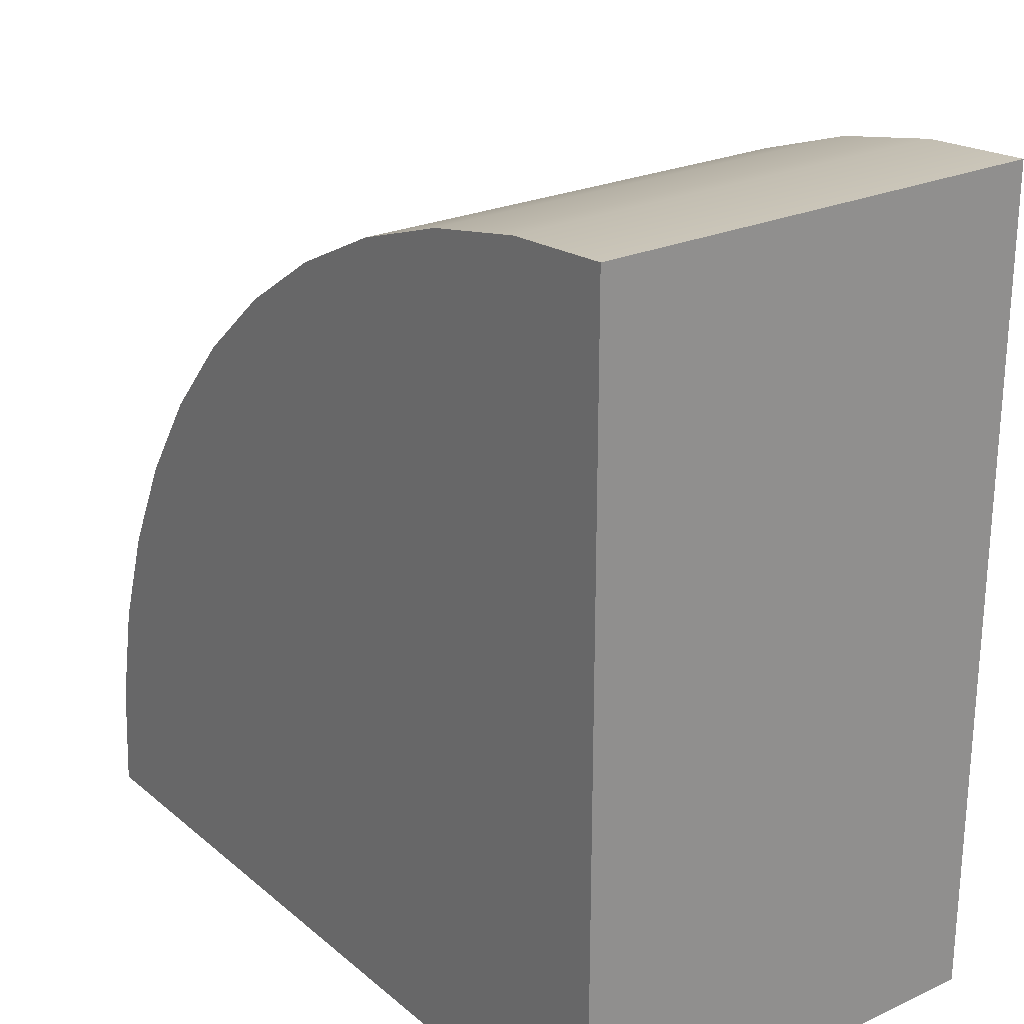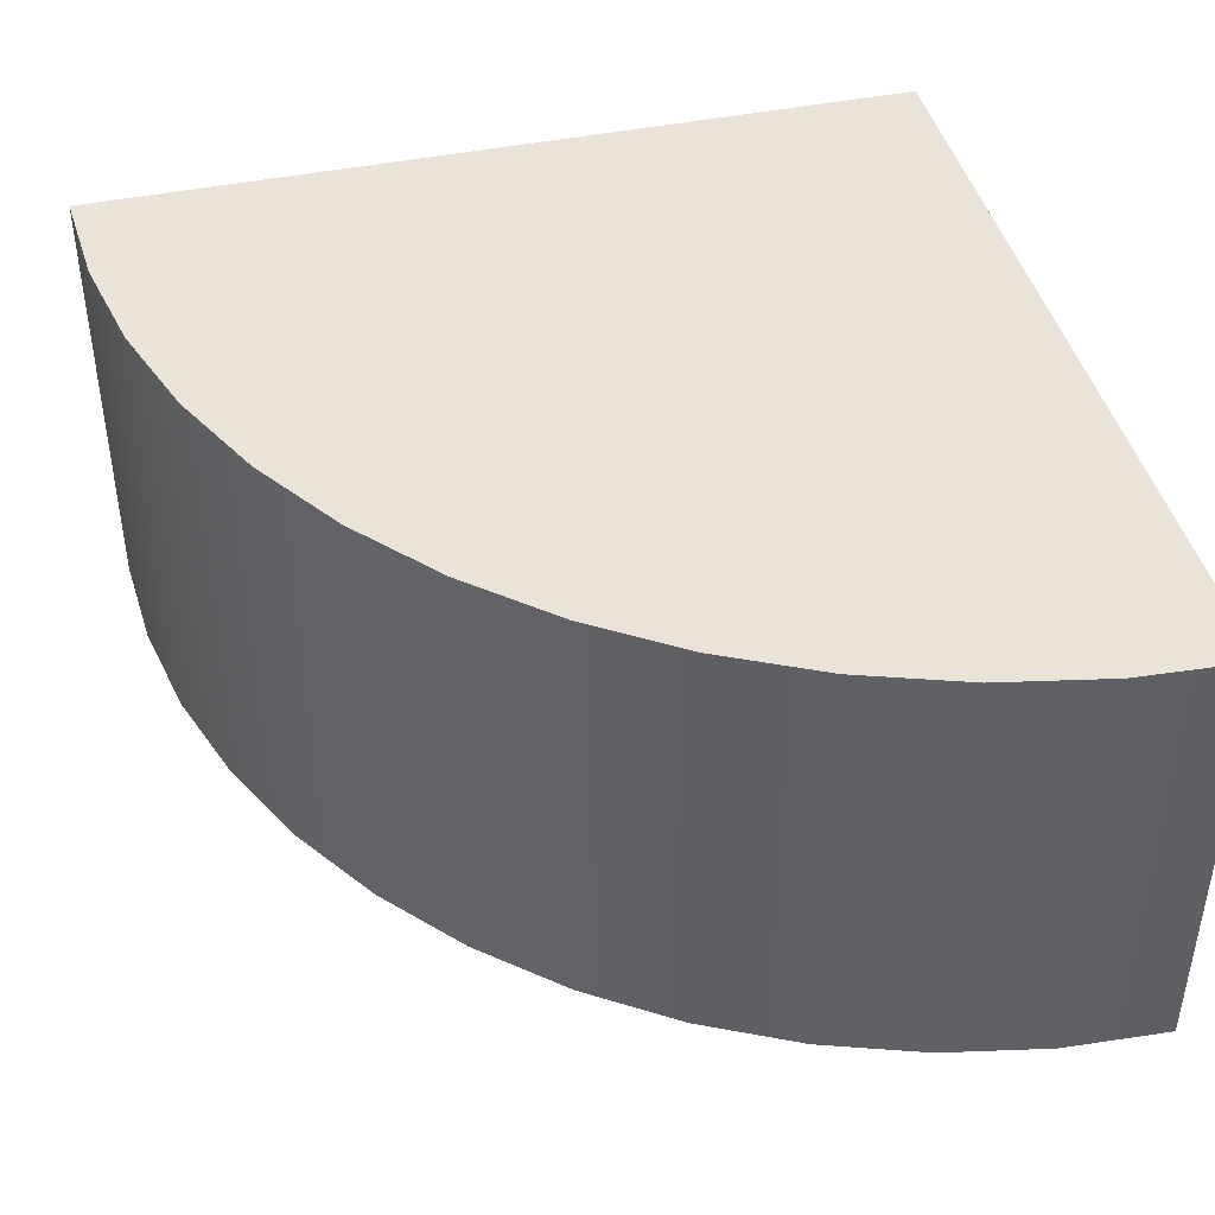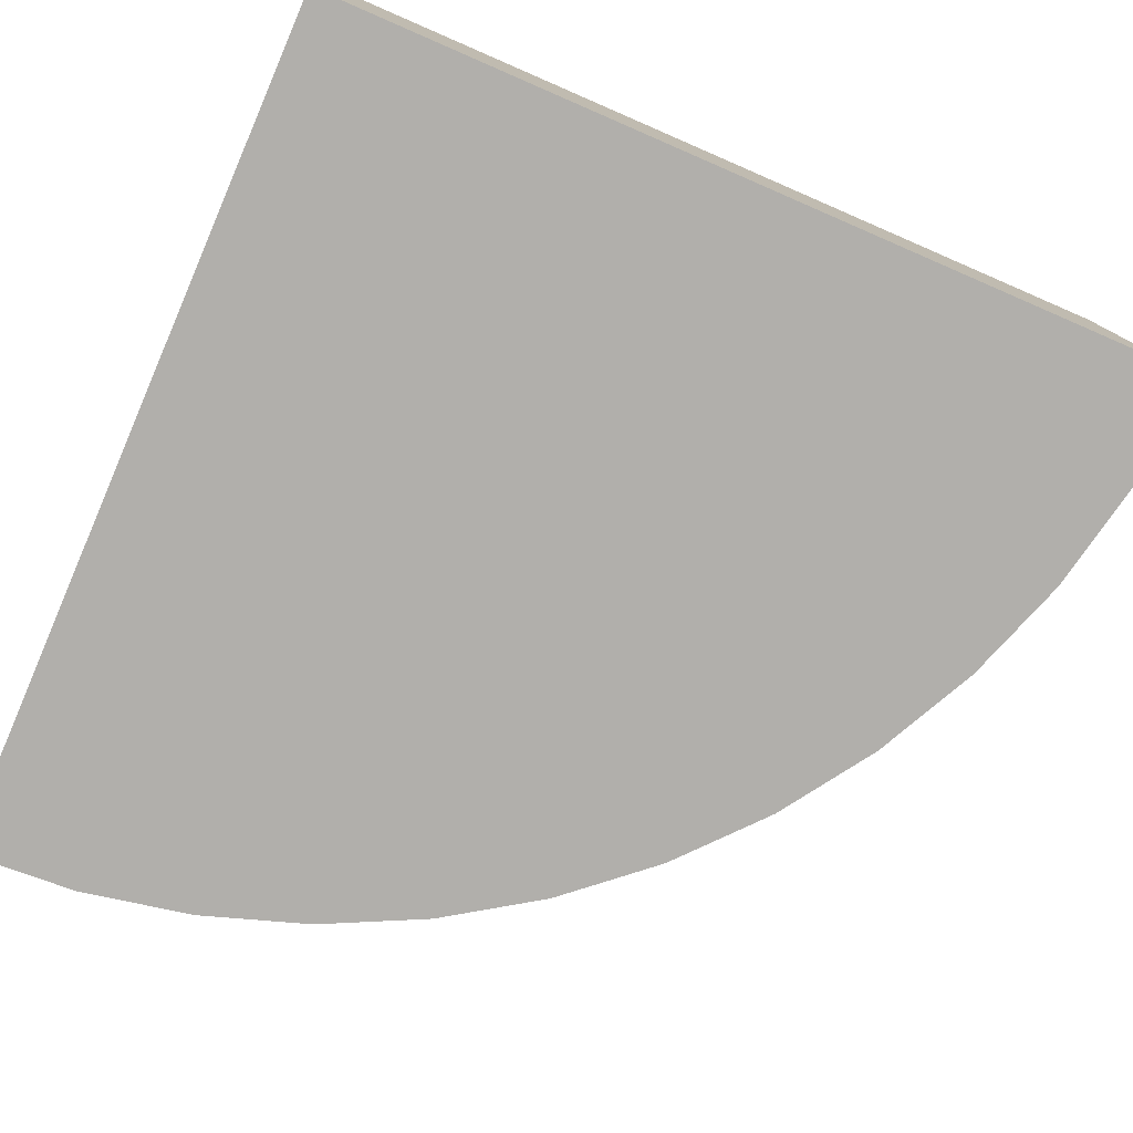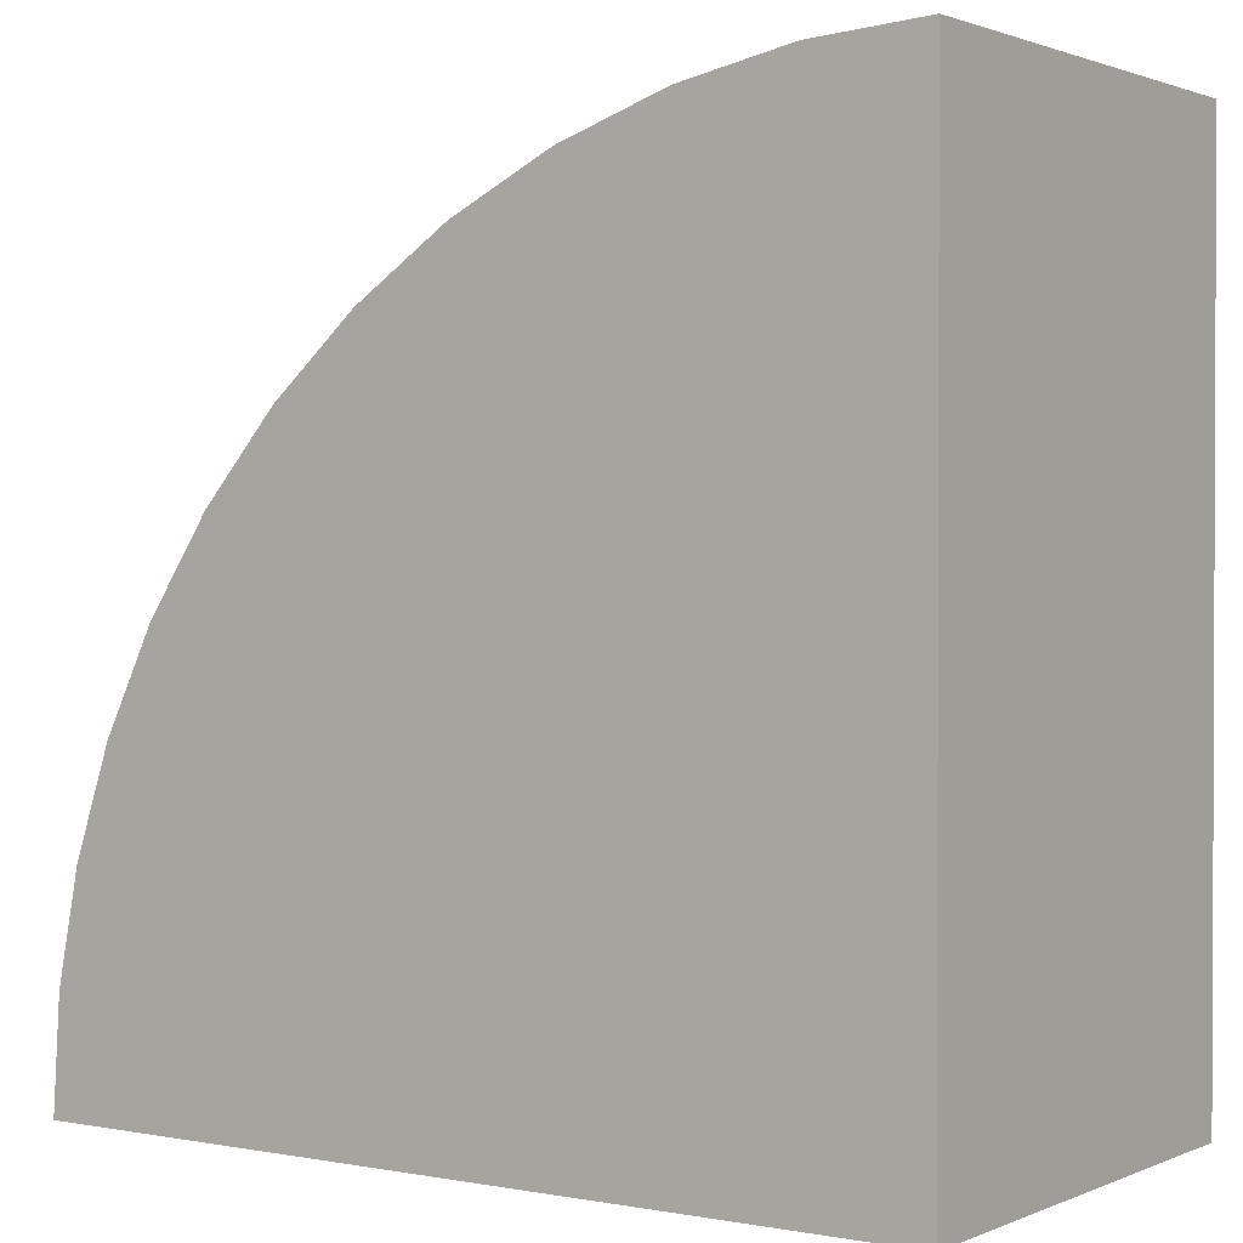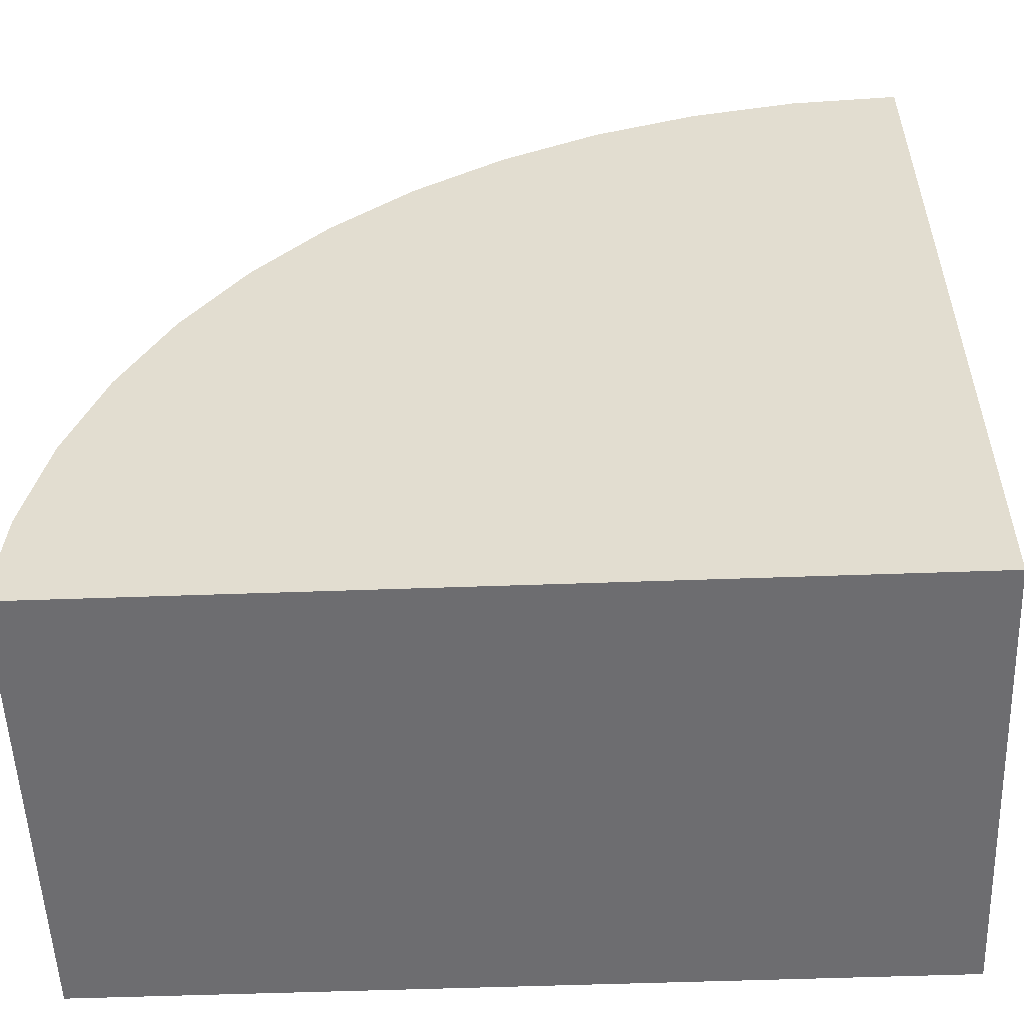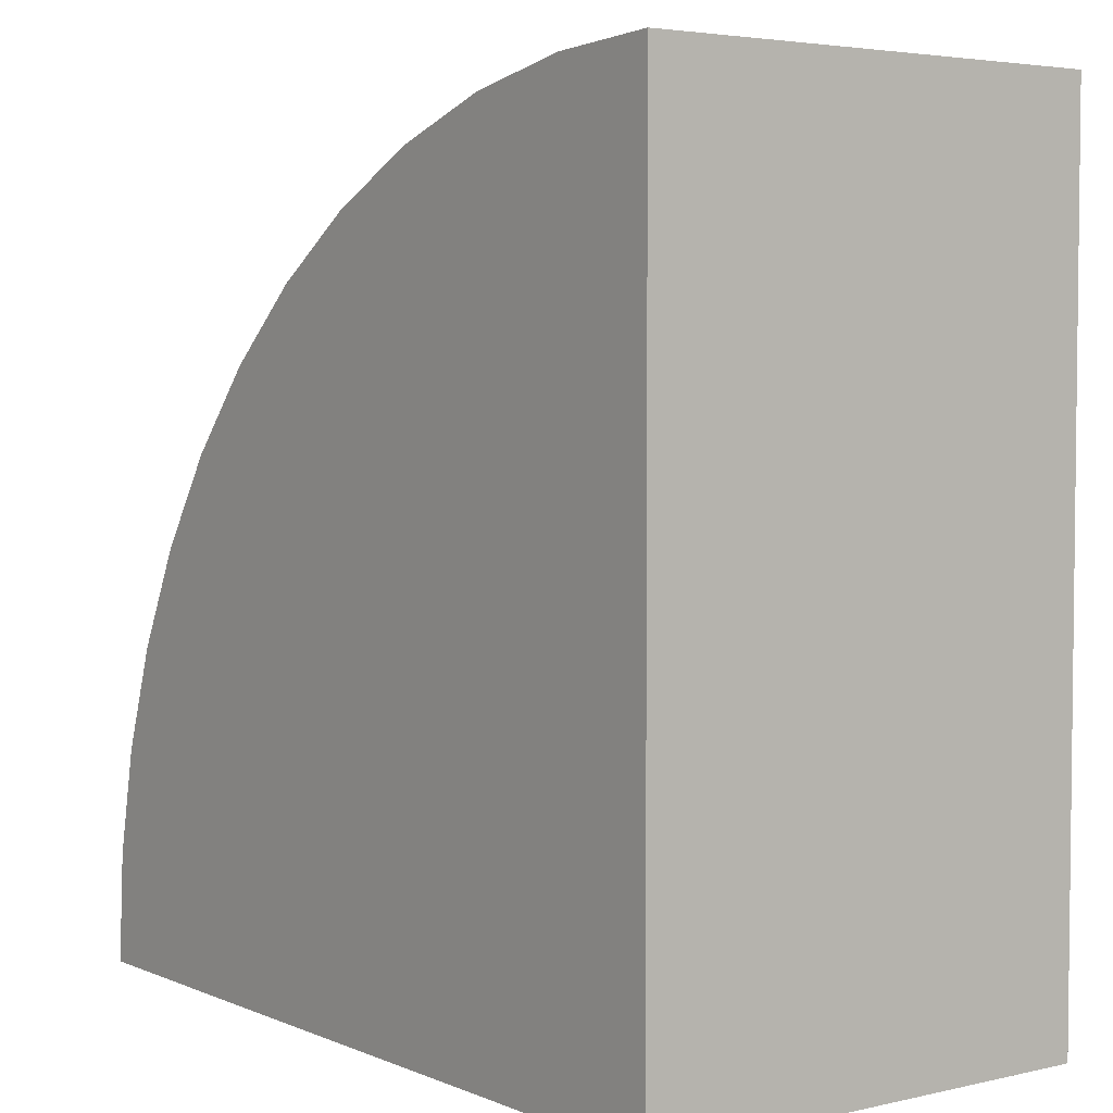
<metadata>
{"format":"obj","ext":"obj","renderer":"f3d","projection":"perspective","resolution":1024,"background":"white","views":[{"elev":24.3,"azim":-126.8,"up":"+Z"},{"elev":43.1,"azim":76.2,"up":"+Y"},{"elev":-78.2,"azim":-113.4,"up":"+Y"},{"elev":1.3,"azim":-145.4,"up":"+Z"},{"elev":-54.1,"azim":-177.8,"up":"+Z"},{"elev":4.0,"azim":-126.8,"up":"+Z"}]}
</metadata>
<code>
o Mesh1_Group1_Model.142
v 1.398 1.65 -0.7235
v 1.474 1.65 -1.108
v -1.5 1.65 -1.5
v -1.5 0 1.5
v -1.5 0 -1.5
v -0.7235 0 1.398
v -1.108 0 1.474
v 1.5 0 -1.5
v 1.5 1.65 -1.5
v 1.474 0 -1.108
v 1.272 1.65 -0.3519
v 1.398 0 -0.7235
v 1.098 1.65 0
v 1.272 0 -0.3519
v 0.8801 1.65 0.3263
v 1.098 0 0
v 0.6213 1.65 0.6213
v 0.8801 0 0.3263
v 0.3263 1.65 0.8801
v 0.6213 0 0.6213
v 0 1.65 1.098
v 0.3263 0 0.8801
v -0.3519 1.65 1.272
v 0 0 1.098
v -0.7235 1.65 1.398
v -0.3519 0 1.272
v -1.108 1.65 1.474
v -1.5 1.65 1.5
f 1 2 3
f 4 3 5
f 6 7 5
f 3 8 5
f 2 8 9
f 1 10 2
f 11 12 1
f 13 14 11
f 15 16 13
f 17 18 15
f 19 20 17
f 21 22 19
f 23 24 21
f 25 26 23
f 27 6 25
f 28 7 27
f 9 3 2
f 3 28 27
f 25 3 27
f 25 23 3
f 23 21 3
f 21 19 3
f 19 17 3
f 17 15 3
f 15 13 3
f 13 11 3
f 11 1 3
f 4 28 3
f 4 5 7
f 5 8 10
f 12 5 10
f 12 14 5
f 14 16 5
f 16 18 5
f 18 20 5
f 20 22 5
f 22 24 5
f 24 26 5
f 26 6 5
f 3 9 8
f 2 10 8
f 1 12 10
f 11 14 12
f 13 16 14
f 15 18 16
f 17 20 18
f 19 22 20
f 21 24 22
f 23 26 24
f 25 6 26
f 27 7 6
f 28 4 7

</code>
